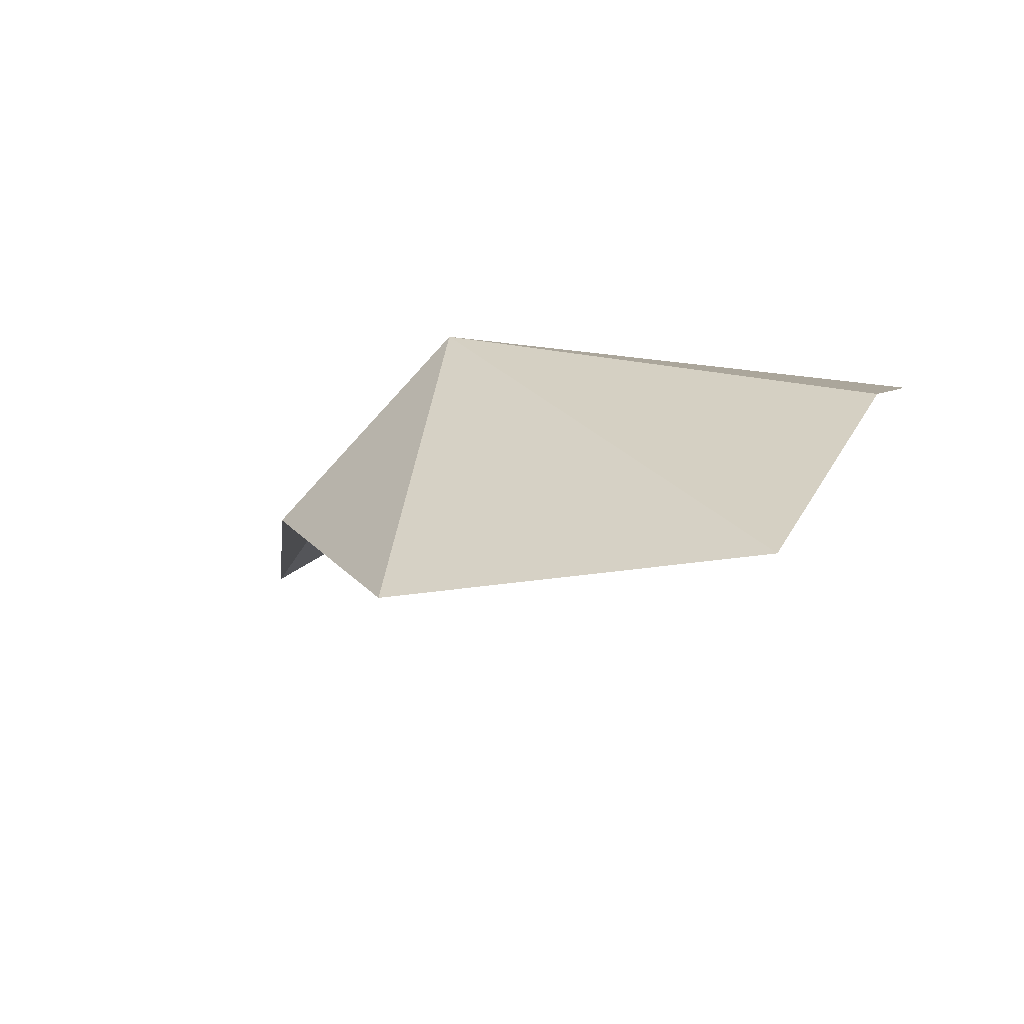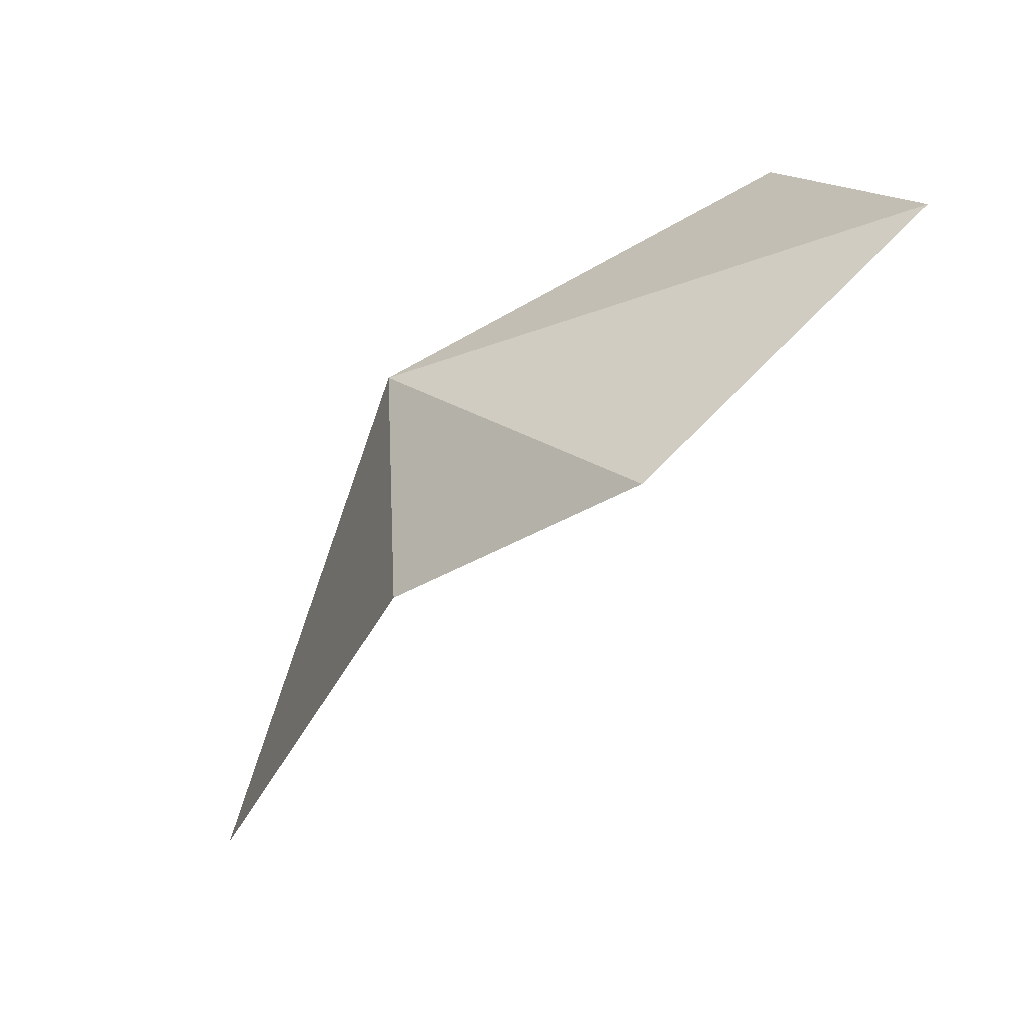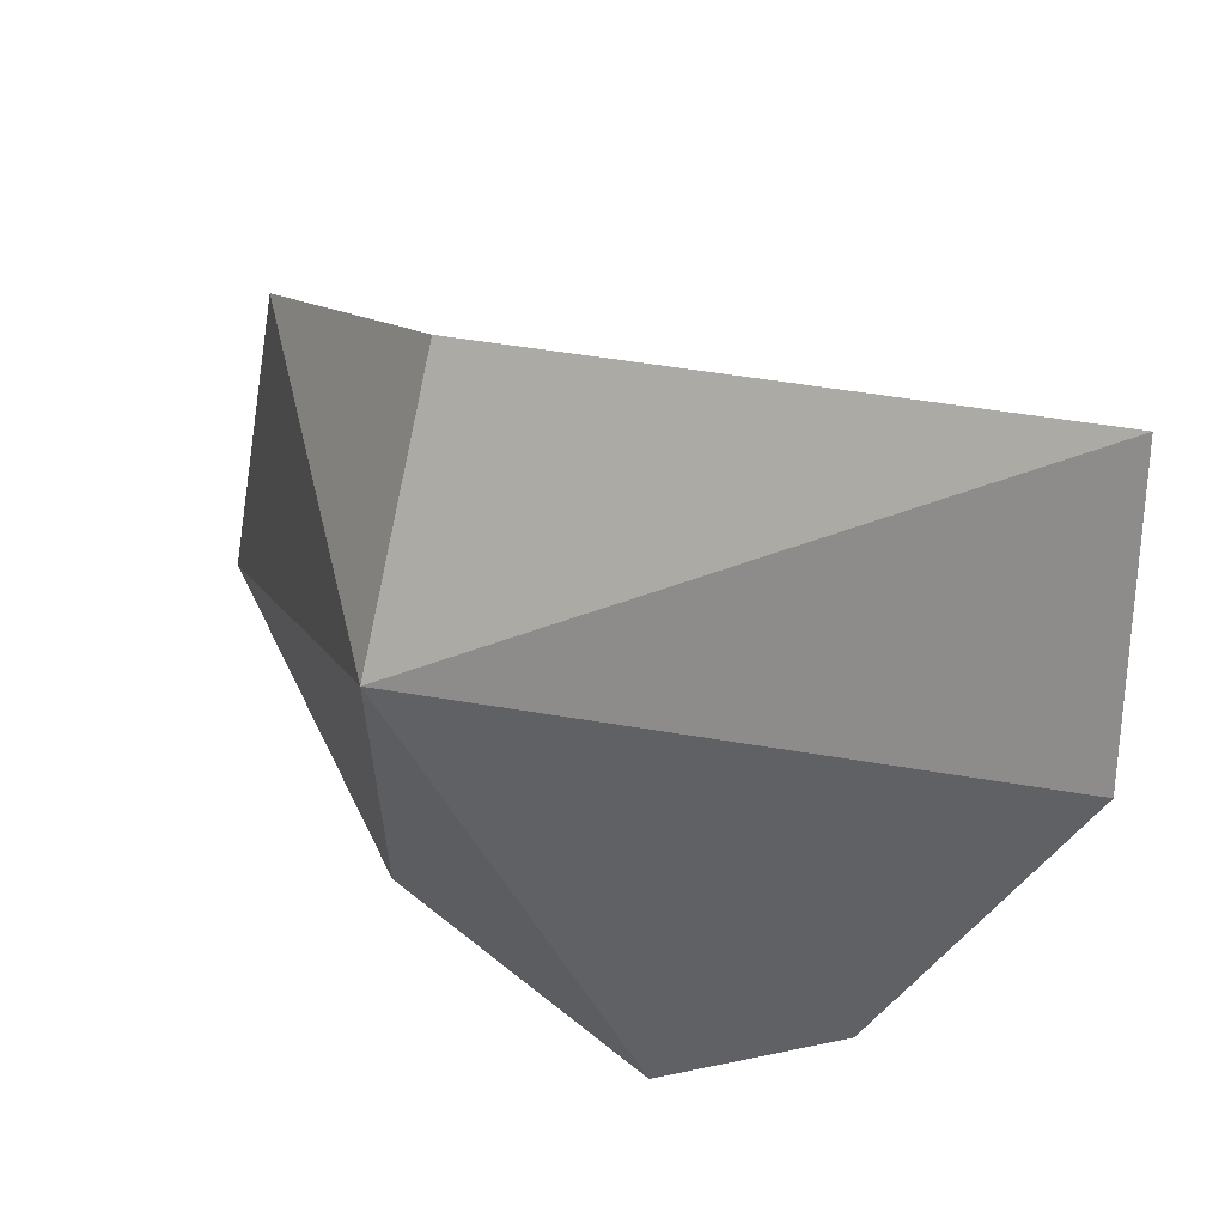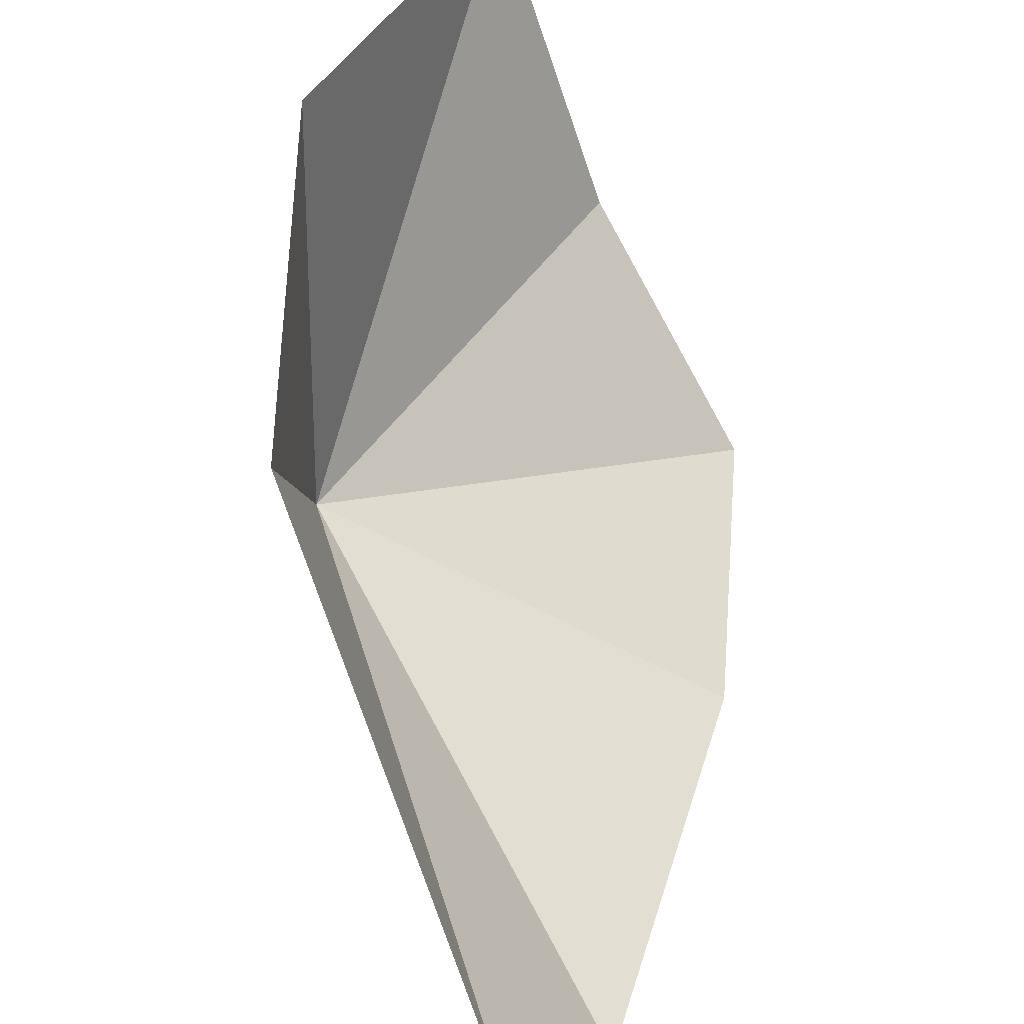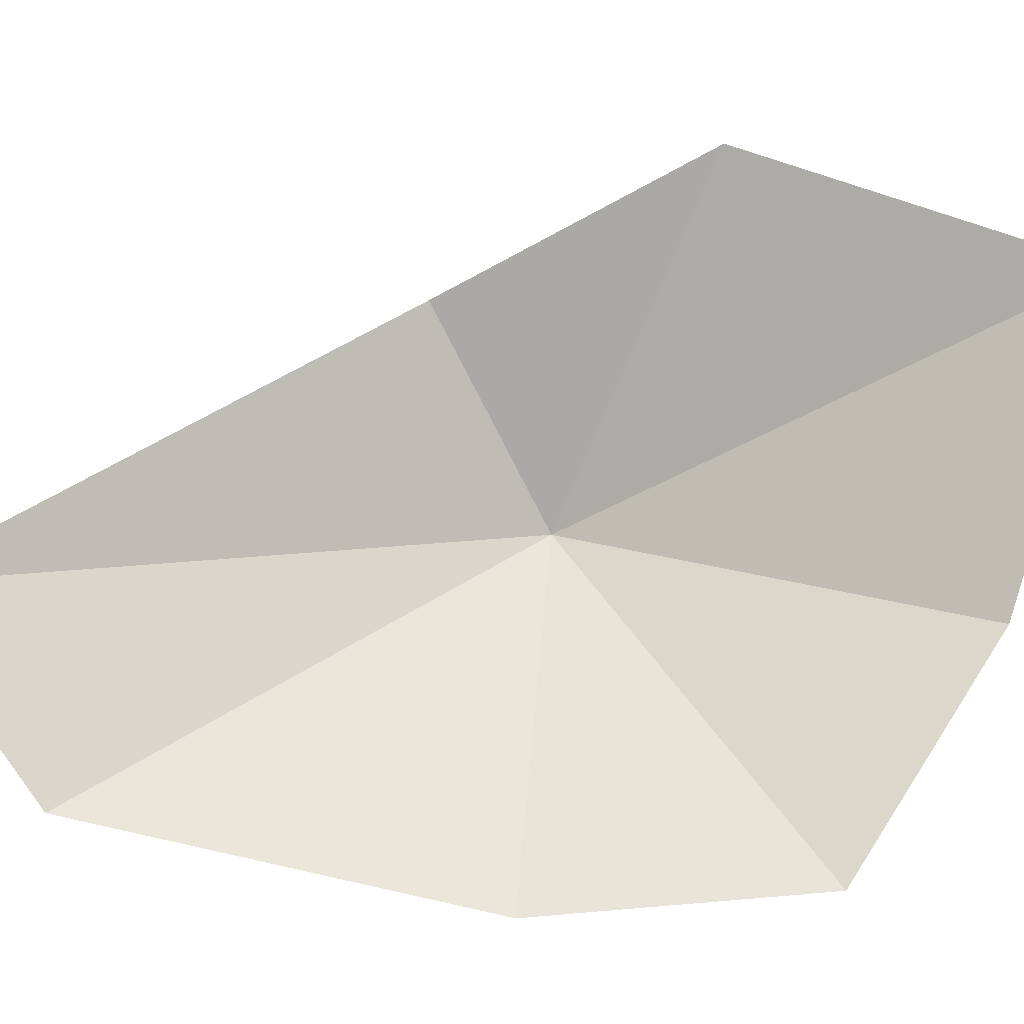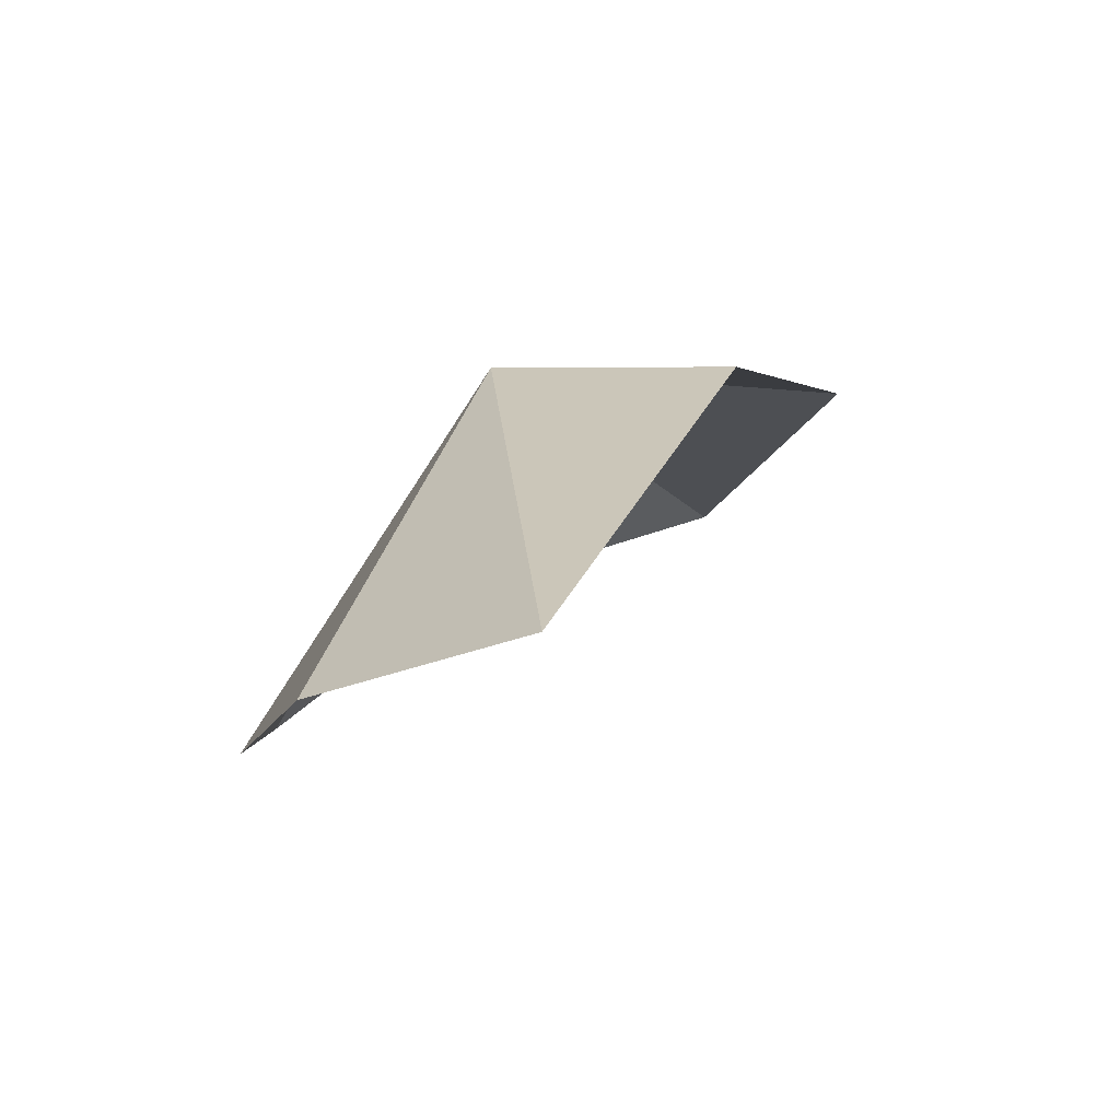
<metadata>
{"format":"obj","ext":"obj","renderer":"f3d","projection":"perspective","resolution":1024,"background":"white","views":[{"elev":57.4,"azim":-156.6,"up":"+Z"},{"elev":42.2,"azim":156.5,"up":"+Z"},{"elev":-20.3,"azim":105.1,"up":"+Y"},{"elev":56.7,"azim":141.6,"up":"+Y"},{"elev":16.6,"azim":-135.2,"up":"+Y"},{"elev":-46.1,"azim":84.7,"up":"+Z"}]}
</metadata>
<code>
v 24.63 9.574 62.53
v 17.07 9.328 64.68
v 17.23 14.41 67.22
v 20.3 5.84 57.33
v 17.04 6.181 60.85
v 26.09 6.972 53.29
v 28.64 10.15 52.4
v 22.88 15.99 64.63
v 26.11 13.49 61.21
f 1 5 4
f 1 4 6
f 1 6 7
f 1 2 5
f 1 9 8
f 1 7 9
f 1 8 3
f 1 3 2

</code>
